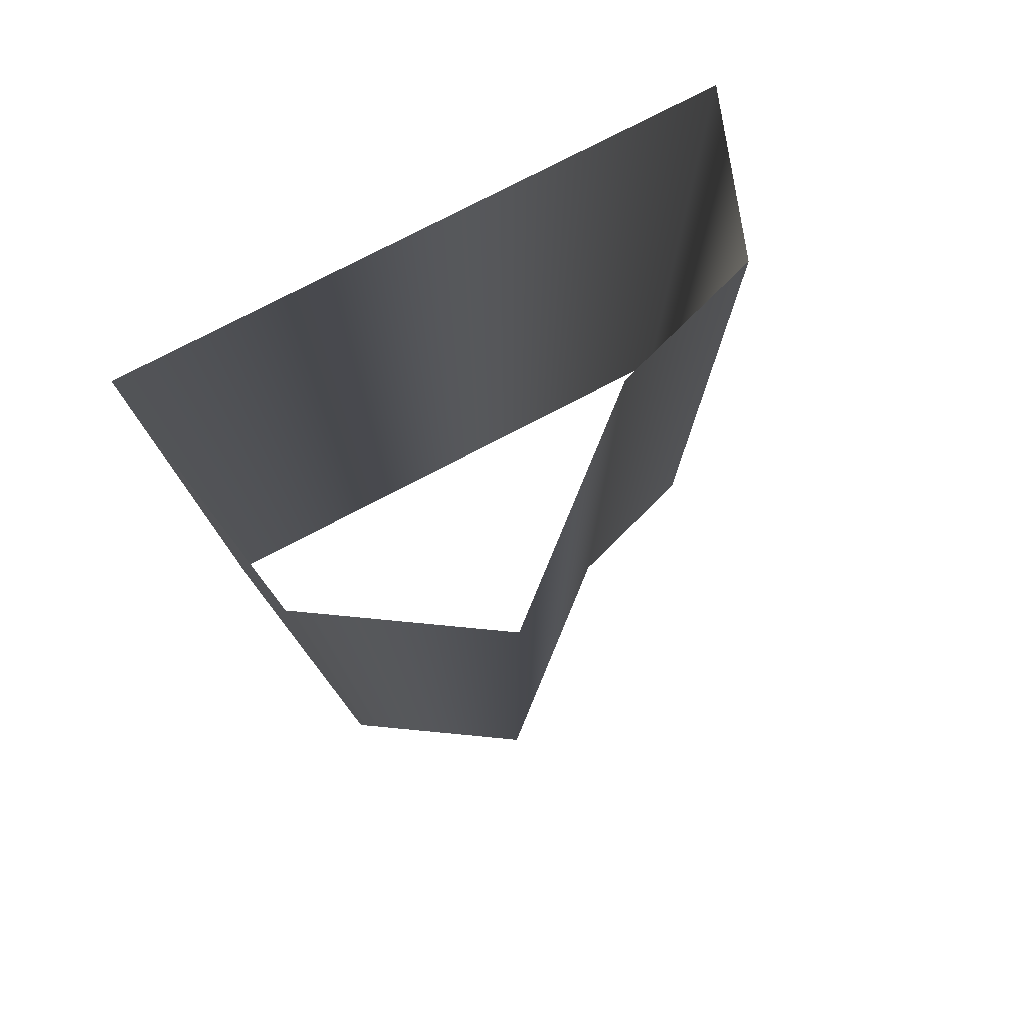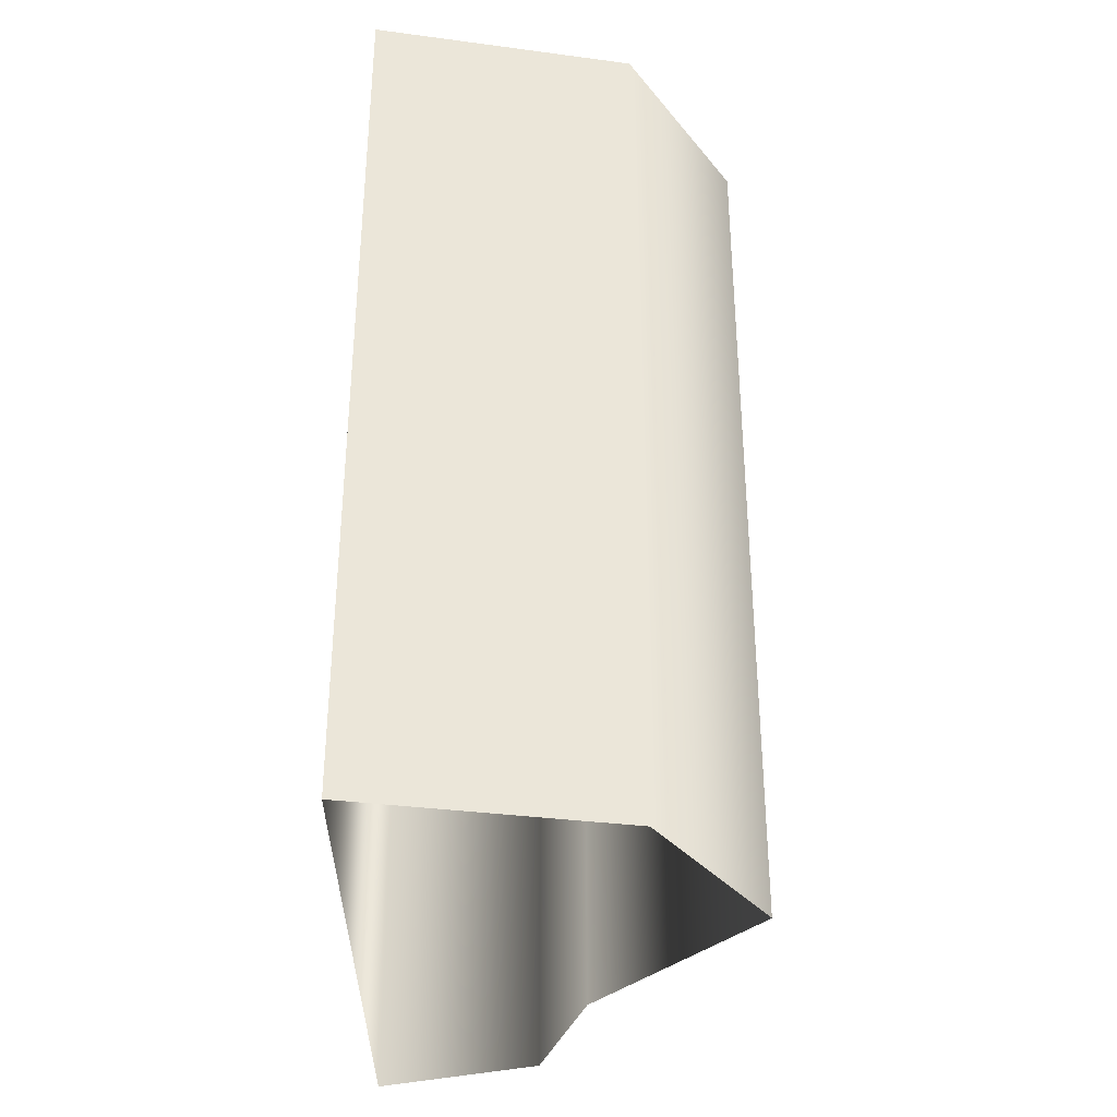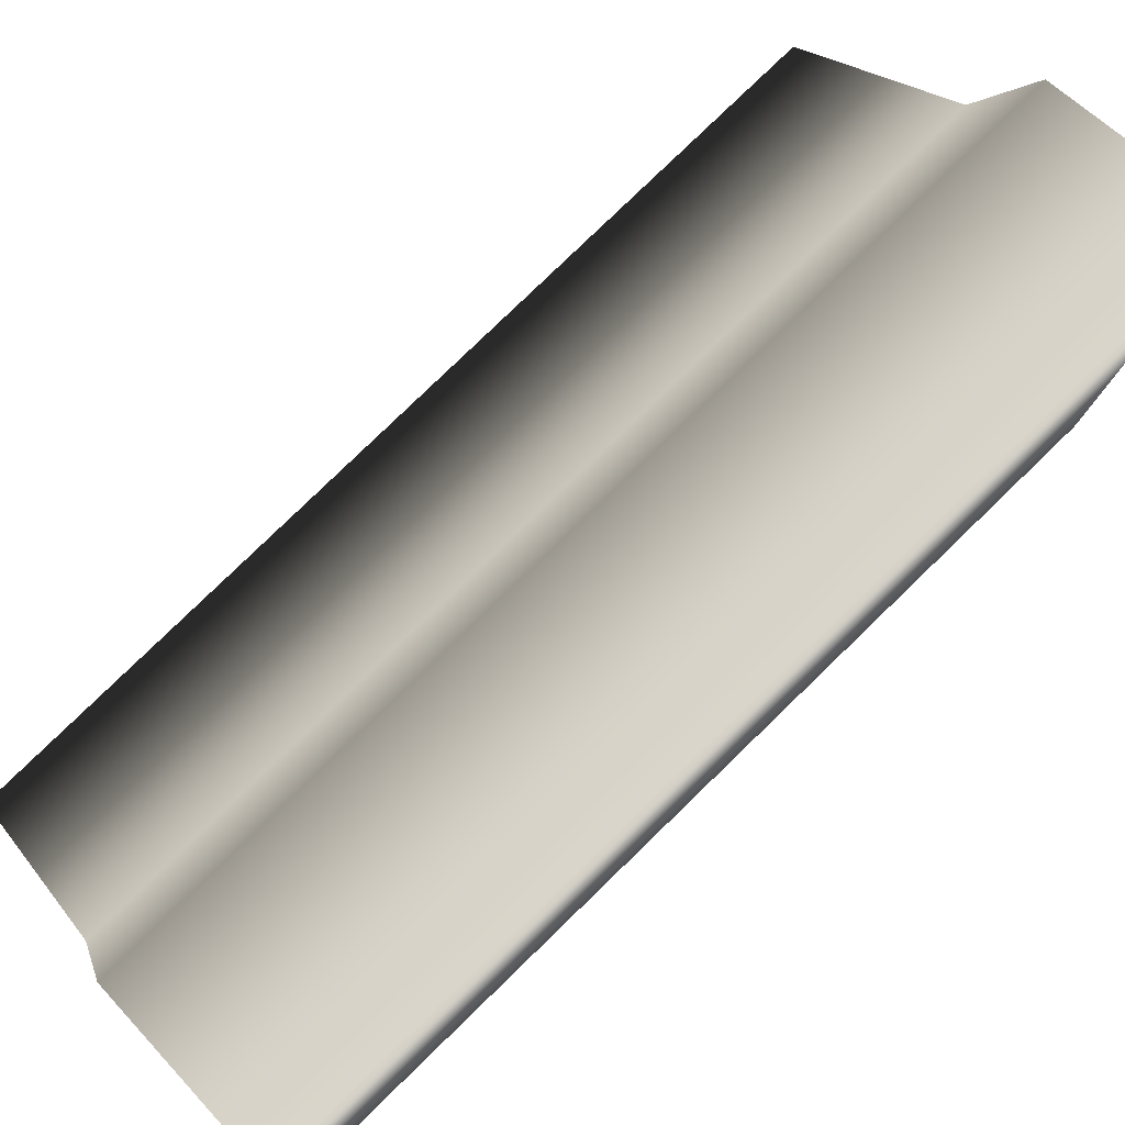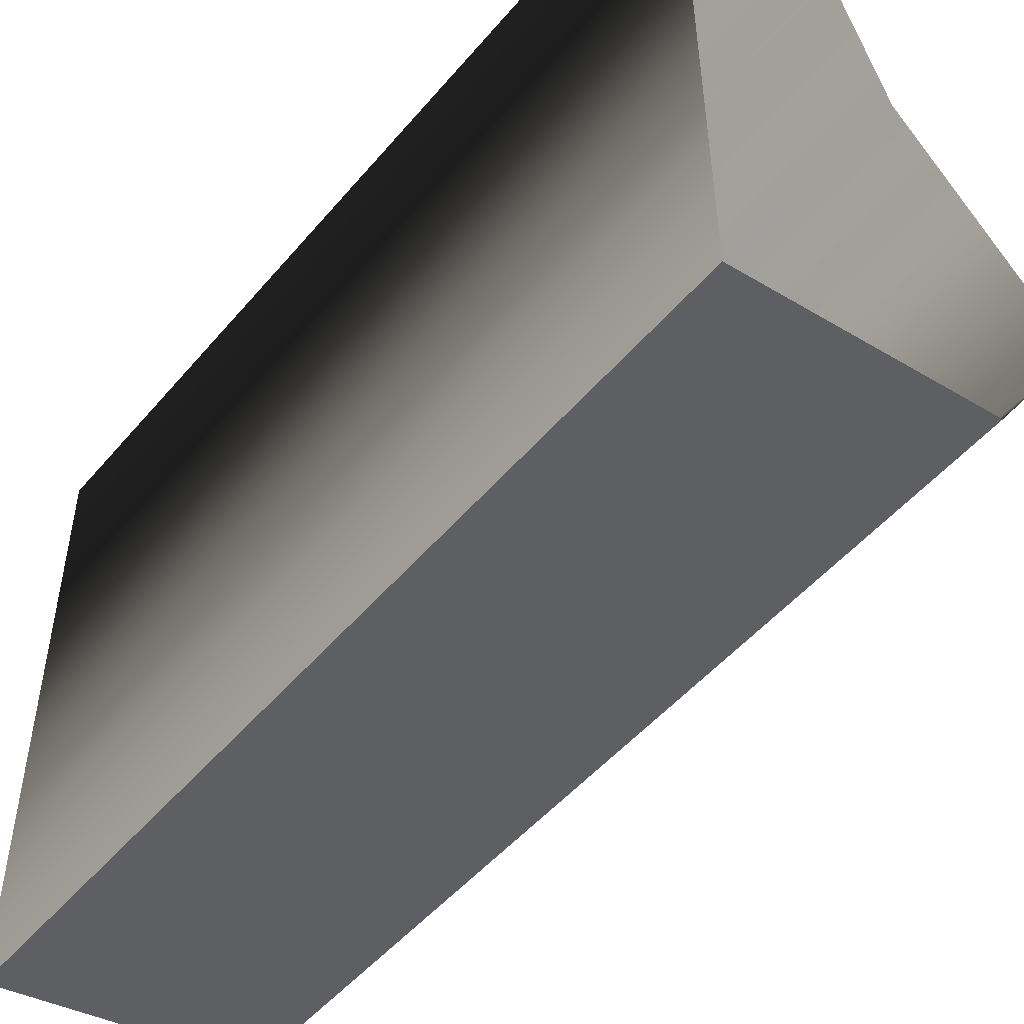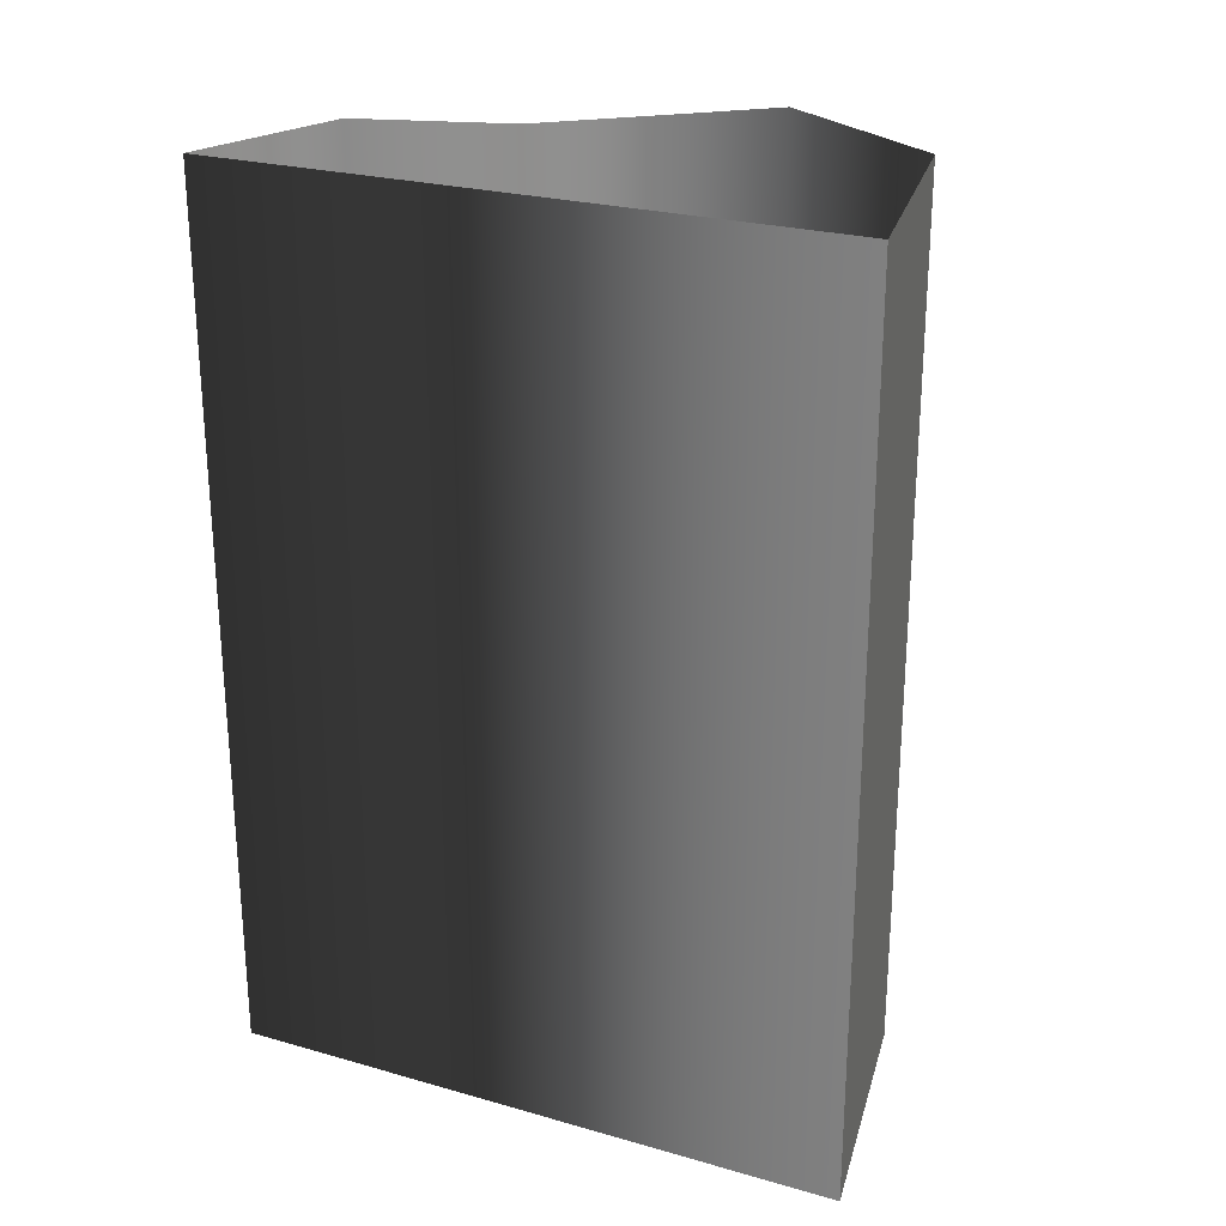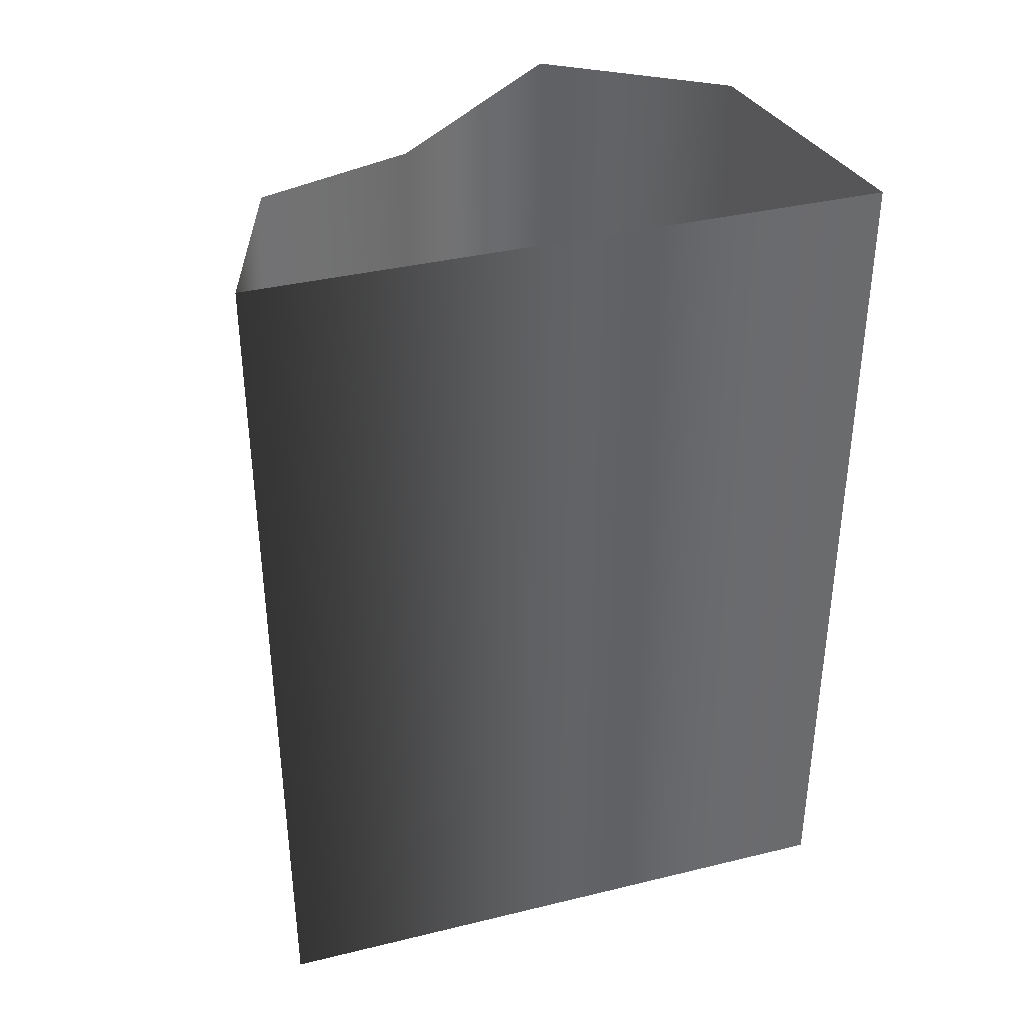
<metadata>
{"format":"obj","ext":"obj","renderer":"f3d","projection":"perspective","resolution":1024,"background":"white","views":[{"elev":77.4,"azim":-117.3,"up":"+Y"},{"elev":-34.5,"azim":-179.6,"up":"+Y"},{"elev":79.9,"azim":45.9,"up":"+Z"},{"elev":-50.5,"azim":141.3,"up":"+Z"},{"elev":24.9,"azim":115.0,"up":"+Y"},{"elev":37.0,"azim":72.8,"up":"+Y"}]}
</metadata>
<code>
g
v 60.7 68.38 25.34
v 60.7 54.38 25.34
v 60.73 68.38 35.16
v 60.73 54.38 35.16
v 58.11 68.38 34.26
v 58.11 54.38 34.26
v 57.36 68.38 31.84
v 57.36 54.38 31.84
v 54.82 68.38 28.84
v 54.82 54.38 28.84
v 56.58 68.38 26.1
v 56.58 54.38 26.1
v 60.7 68.38 25.34
v 60.7 54.38 25.34
g _0
f 3 2 1
f 2 3 4
f 5 4 3
f 4 5 6
f 7 6 5
f 6 7 8
f 9 8 7
f 8 9 10
f 11 10 9
f 10 11 12
f 13 12 11
f 12 13 14

</code>
